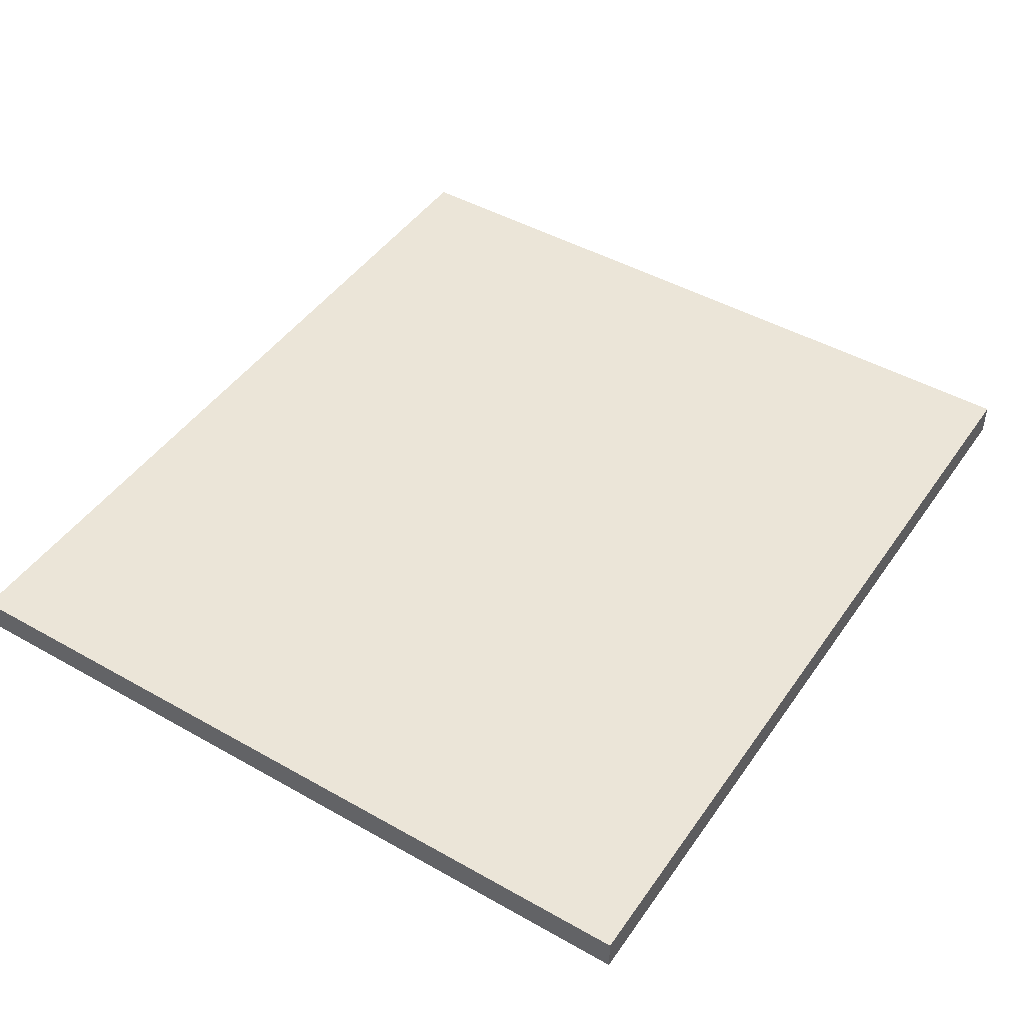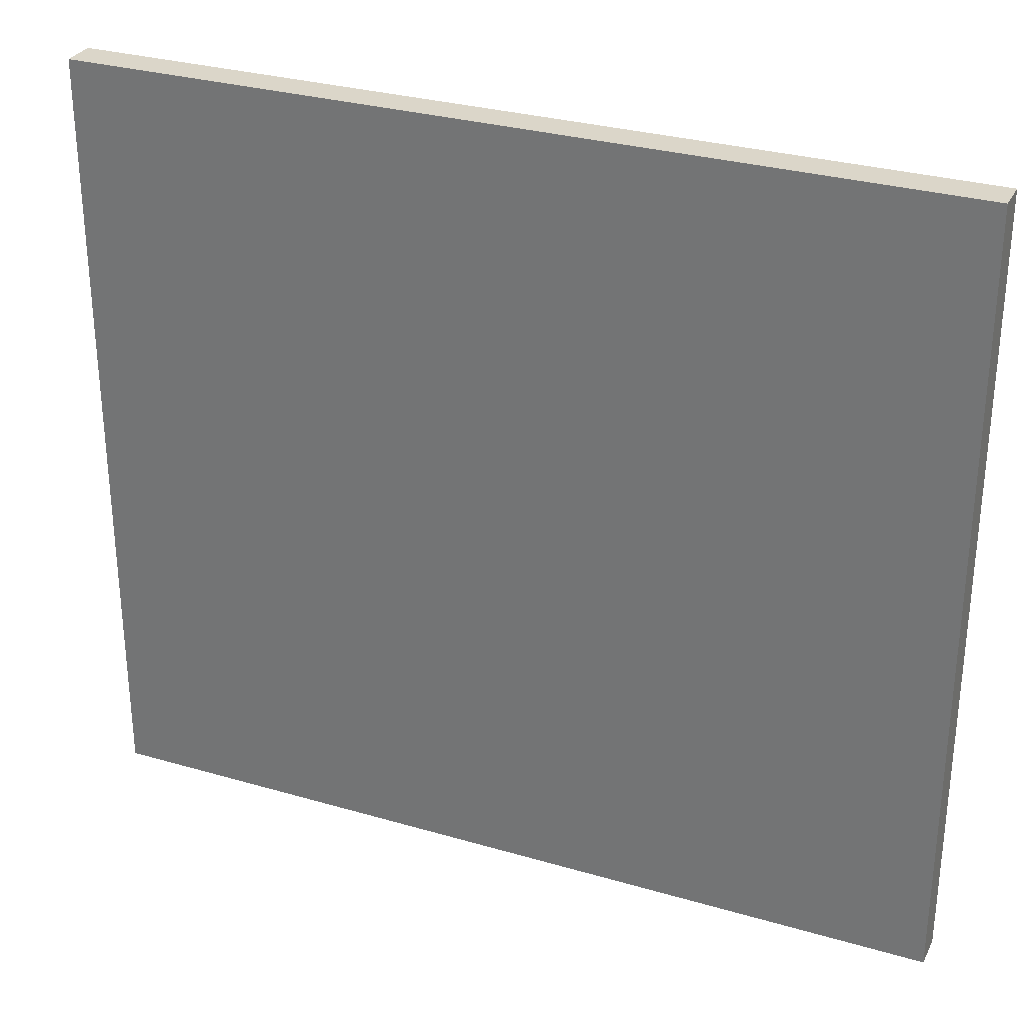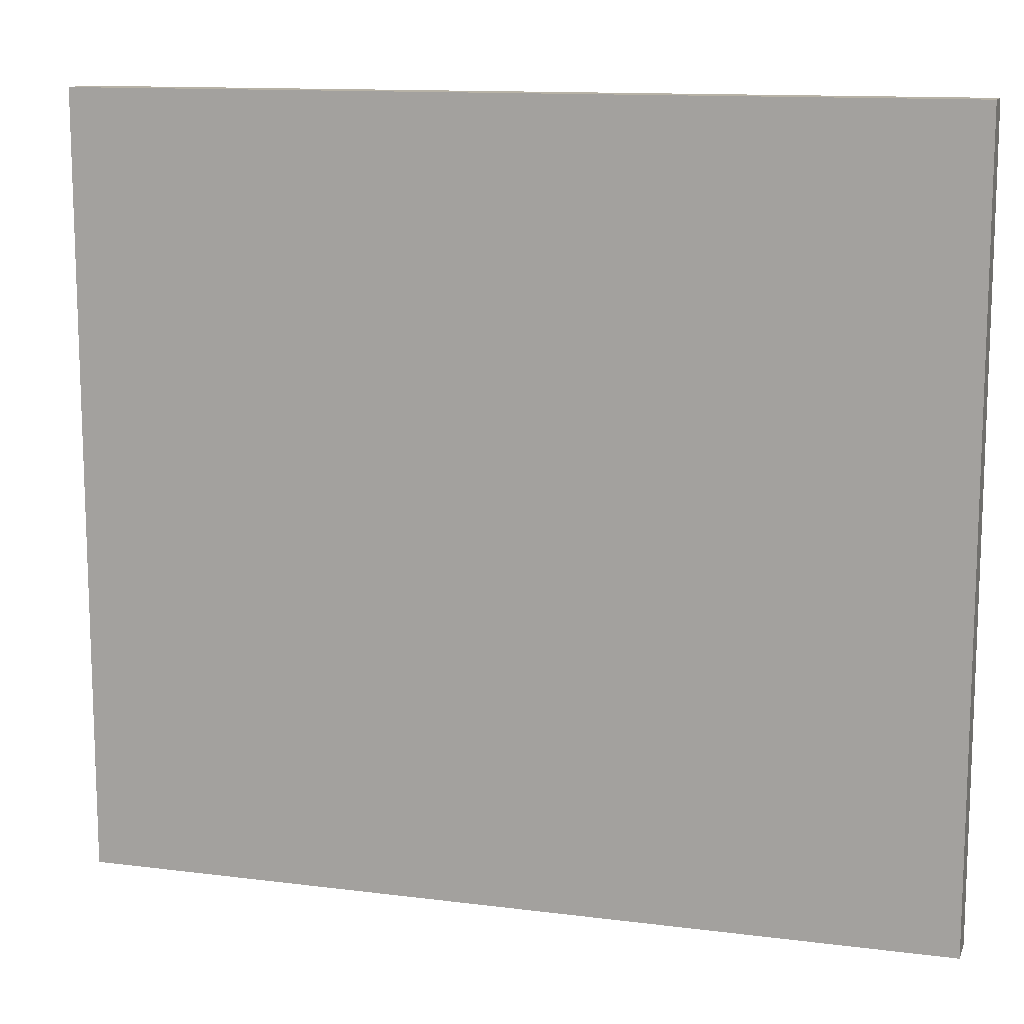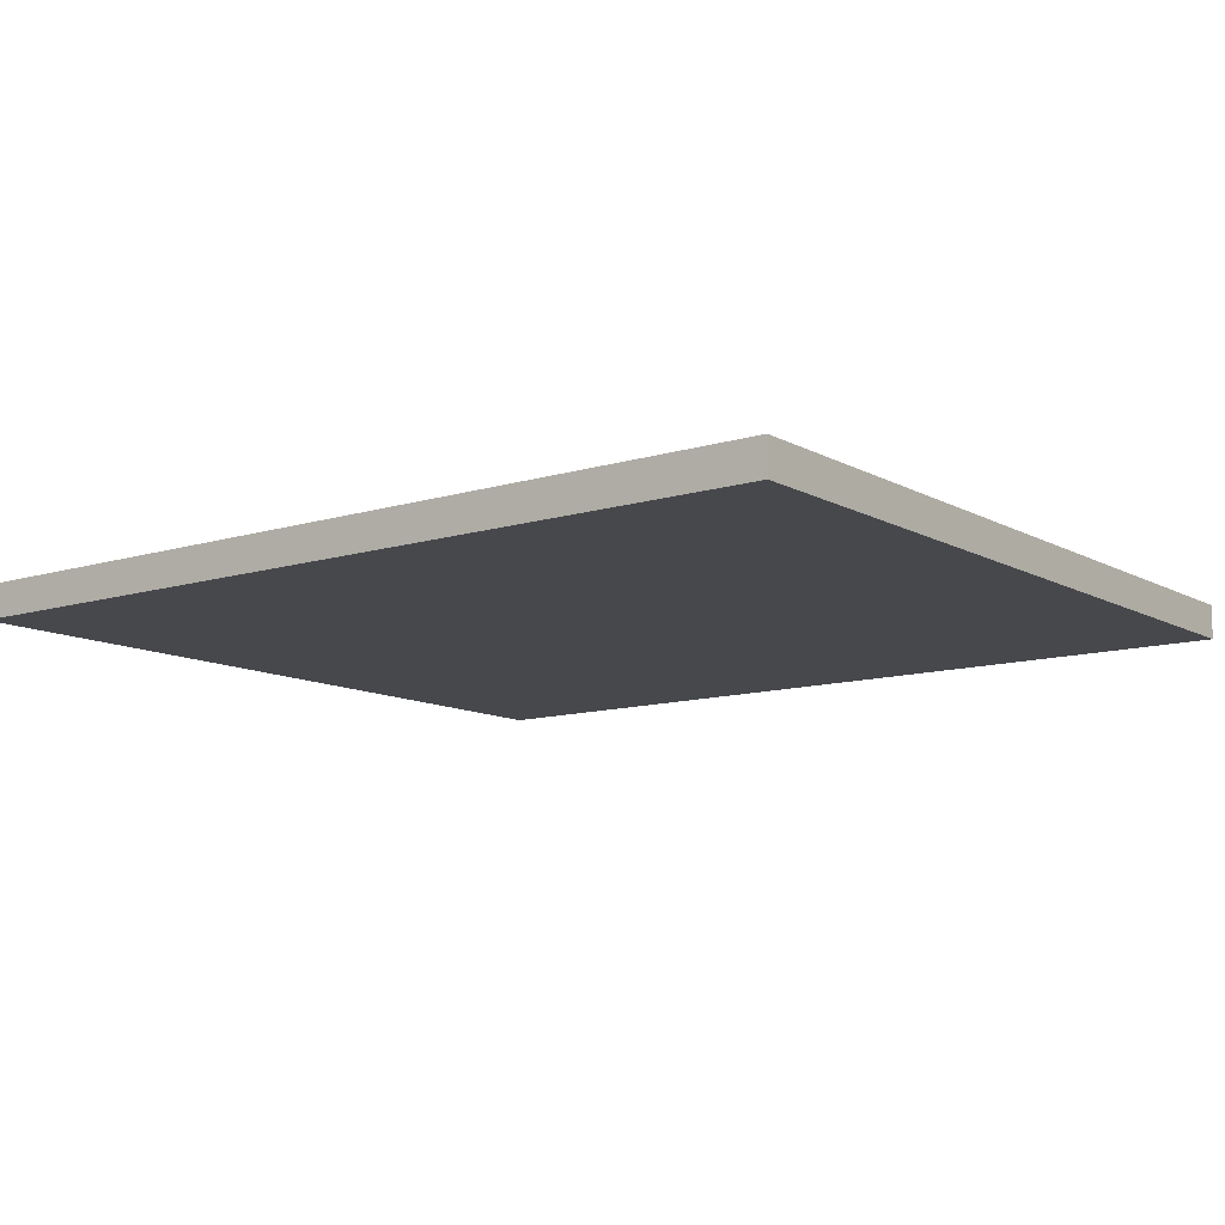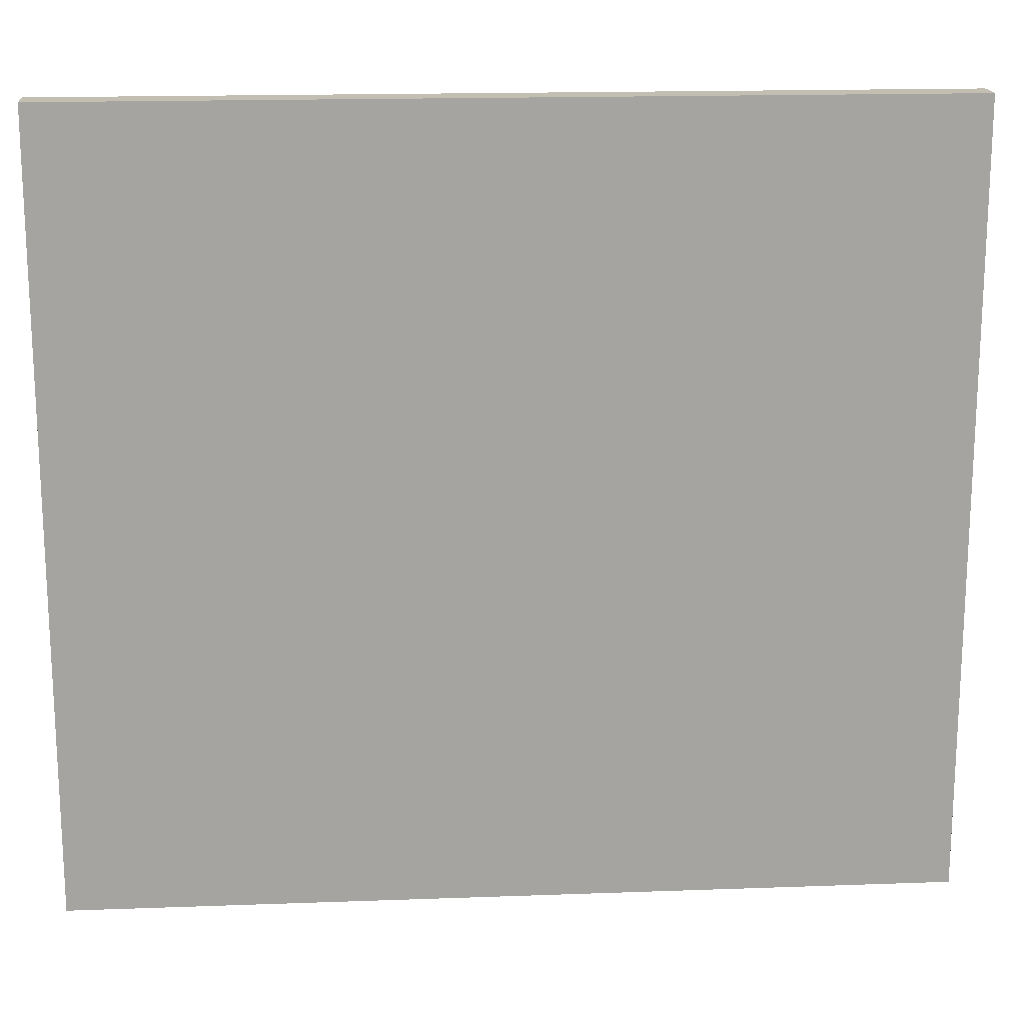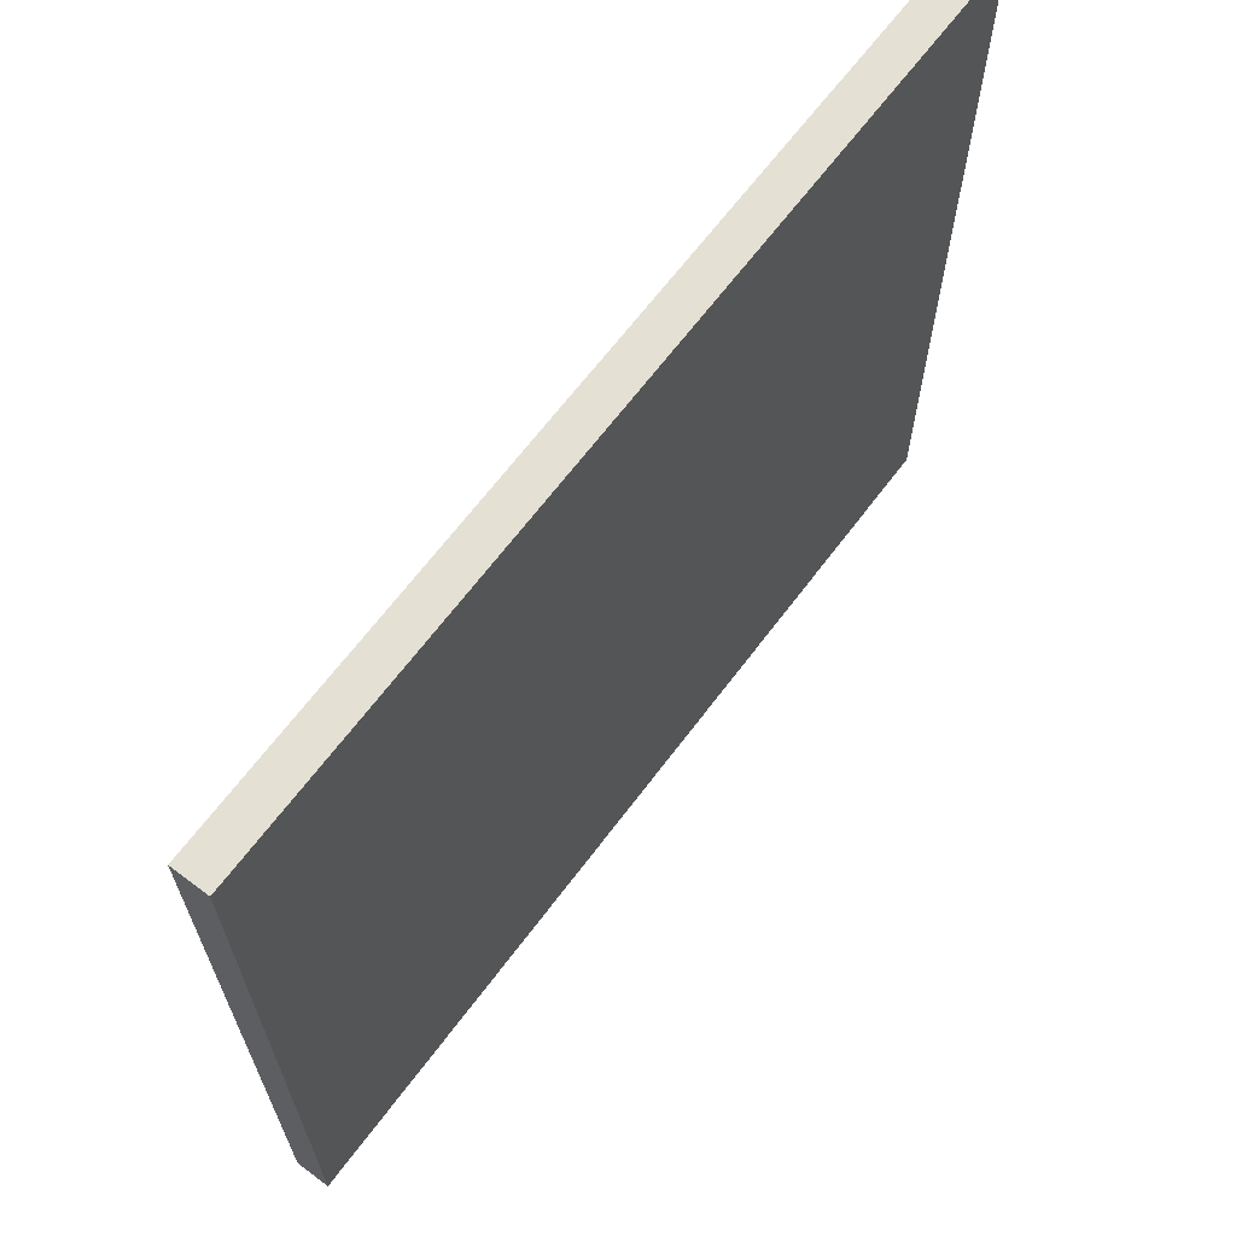
<metadata>
{"format":"obj","ext":"obj","renderer":"f3d","projection":"perspective","resolution":1024,"background":"white","views":[{"elev":46.0,"azim":122.9,"up":"+Z"},{"elev":30.0,"azim":-156.9,"up":"+Y"},{"elev":12.5,"azim":16.6,"up":"+Y"},{"elev":-11.2,"azim":-142.8,"up":"+Z"},{"elev":17.1,"azim":175.8,"up":"+Y"},{"elev":66.1,"azim":-53.1,"up":"+Y"}]}
</metadata>
<code>
v 82.53 111.6 0
v 143.6 166.3 0
v 143.6 111.6 0
v 143.6 166.3 0
v 82.53 111.6 0
v 82.53 166.3 0
v 82.53 166.3 2.362
v 143.6 111.6 2.362
v 143.6 166.3 2.362
v 143.6 111.6 2.362
v 82.53 166.3 2.362
v 82.53 111.6 2.362
v 82.53 111.6 0
v 82.53 166.3 2.362
v 82.53 166.3 0
v 82.53 166.3 2.362
v 82.53 111.6 0
v 82.53 111.6 2.362
v 82.53 111.6 0
v 143.6 111.6 2.362
v 82.53 111.6 2.362
v 143.6 111.6 2.362
v 82.53 111.6 0
v 143.6 111.6 0
v 143.6 166.3 0
v 82.53 166.3 2.362
v 143.6 166.3 2.362
v 82.53 166.3 2.362
v 143.6 166.3 0
v 82.53 166.3 0
v 143.6 111.6 2.362
v 143.6 166.3 0
v 143.6 166.3 2.362
v 143.6 166.3 0
v 143.6 111.6 2.362
v 143.6 111.6 0
g picture sunflower
f 1 2 3
f 4 5 6
f 7 8 9
f 10 11 12
f 13 14 15
f 16 17 18
f 19 20 21
f 22 23 24
f 25 26 27
f 28 29 30
f 31 32 33
f 34 35 36

</code>
